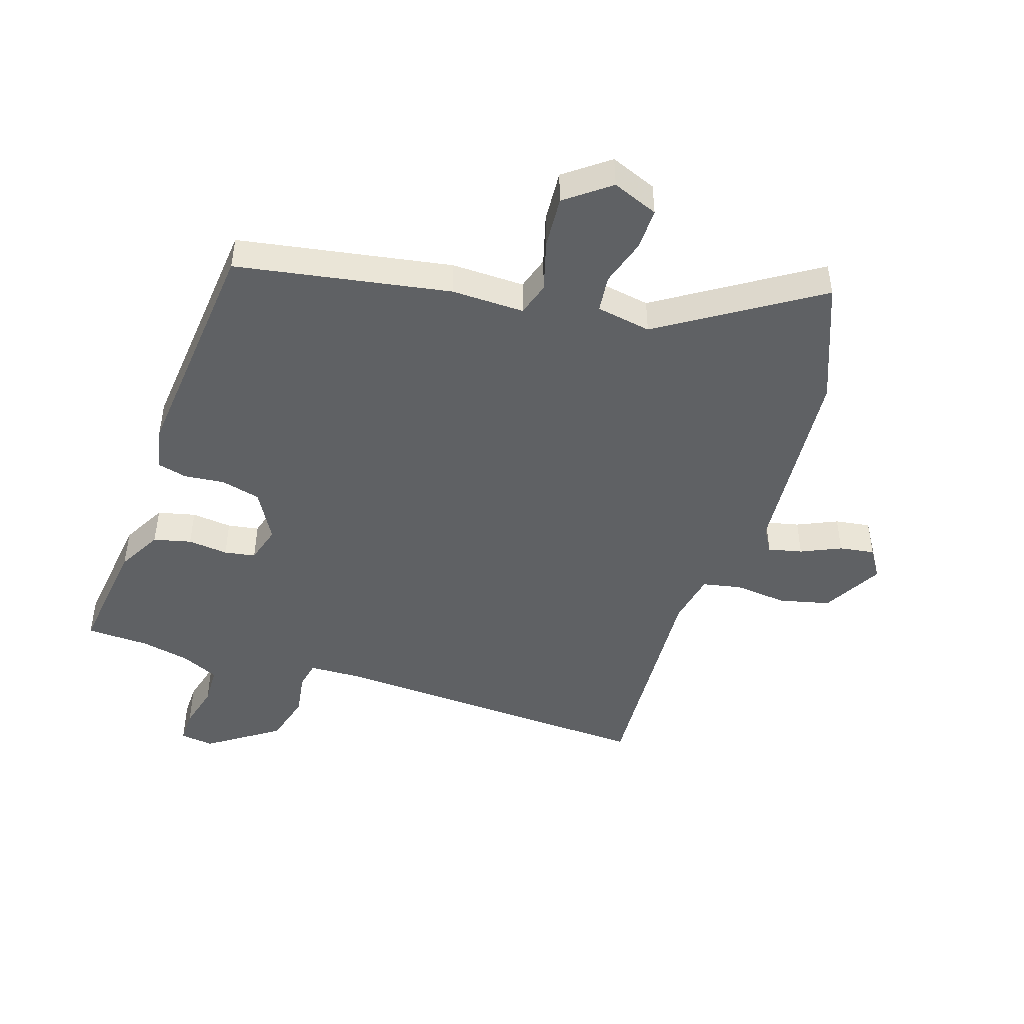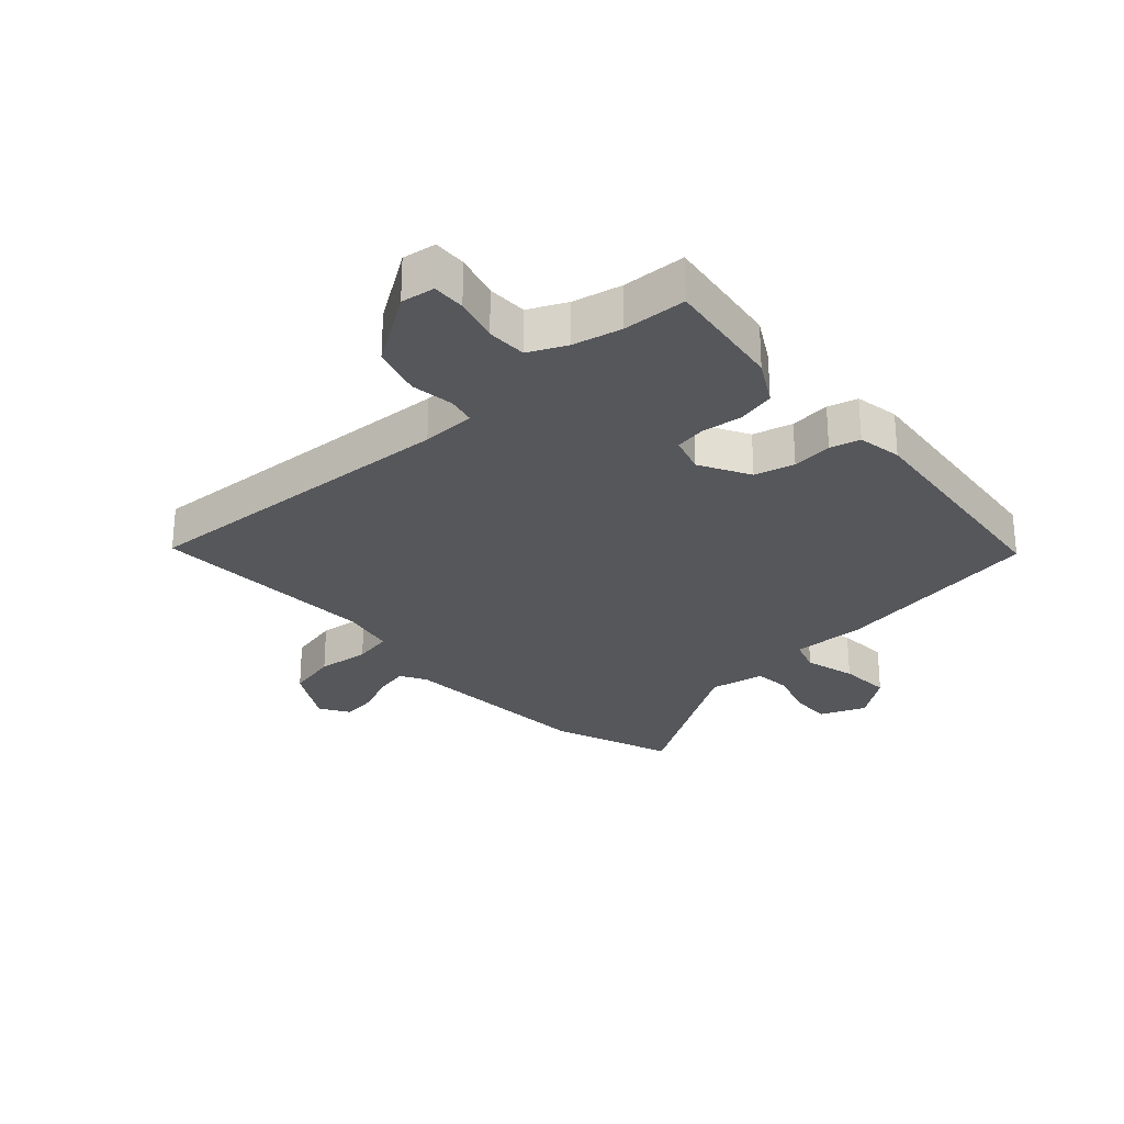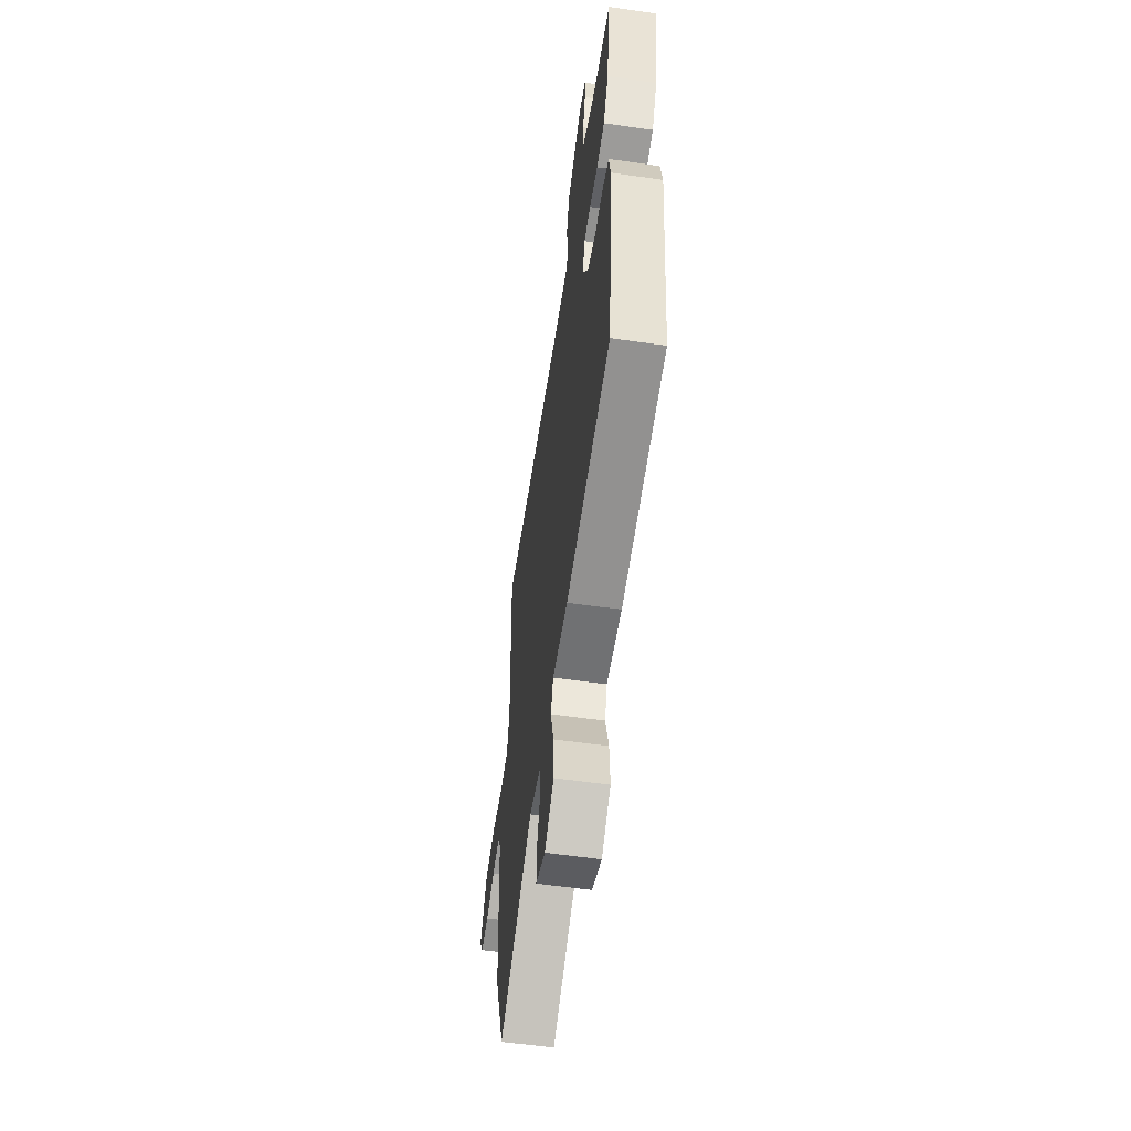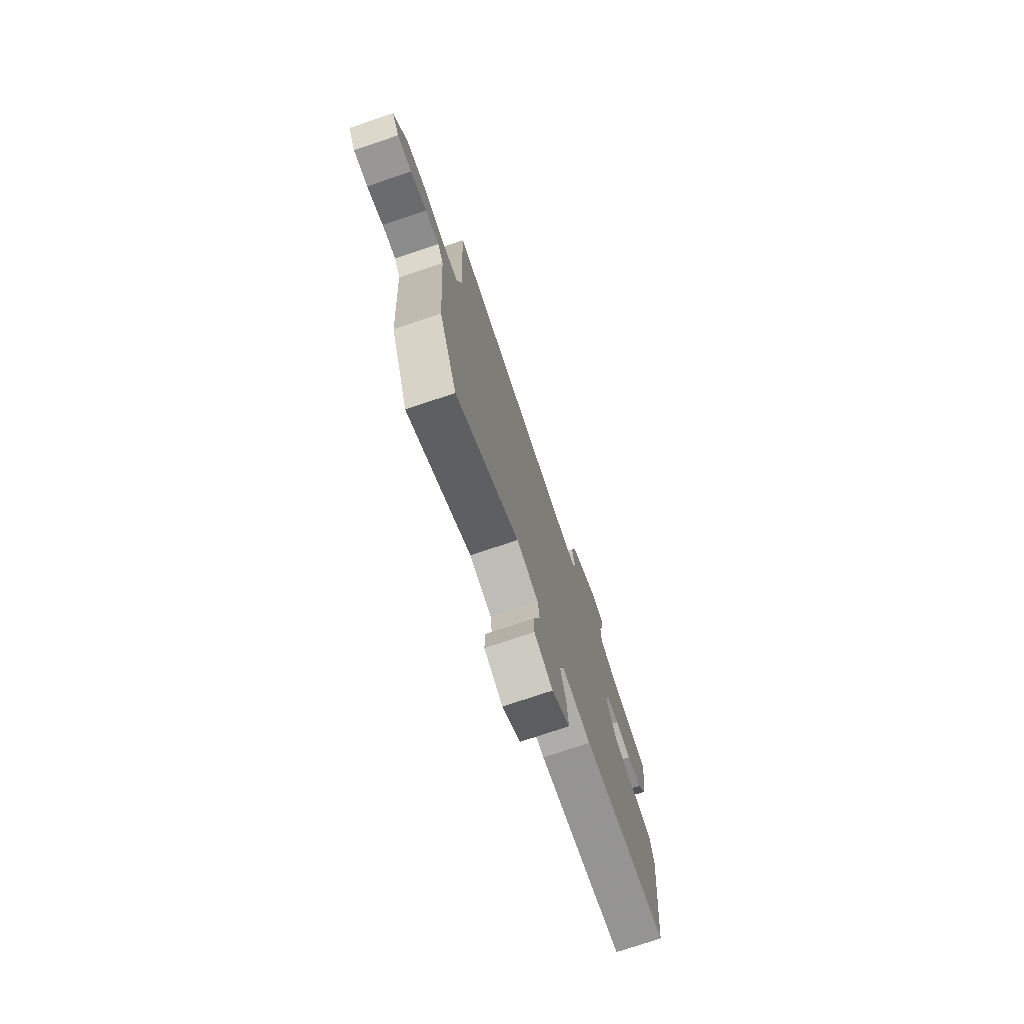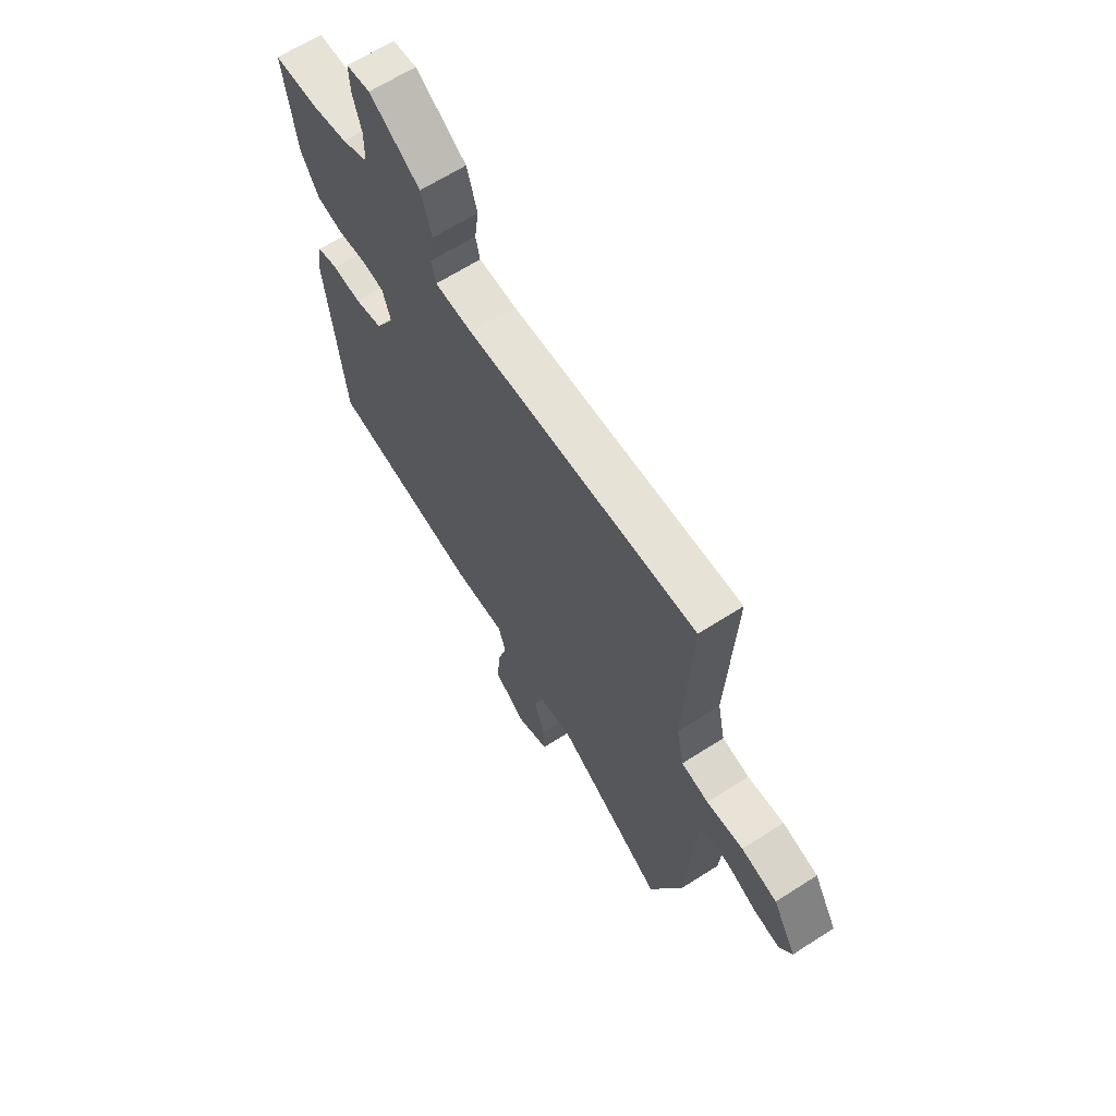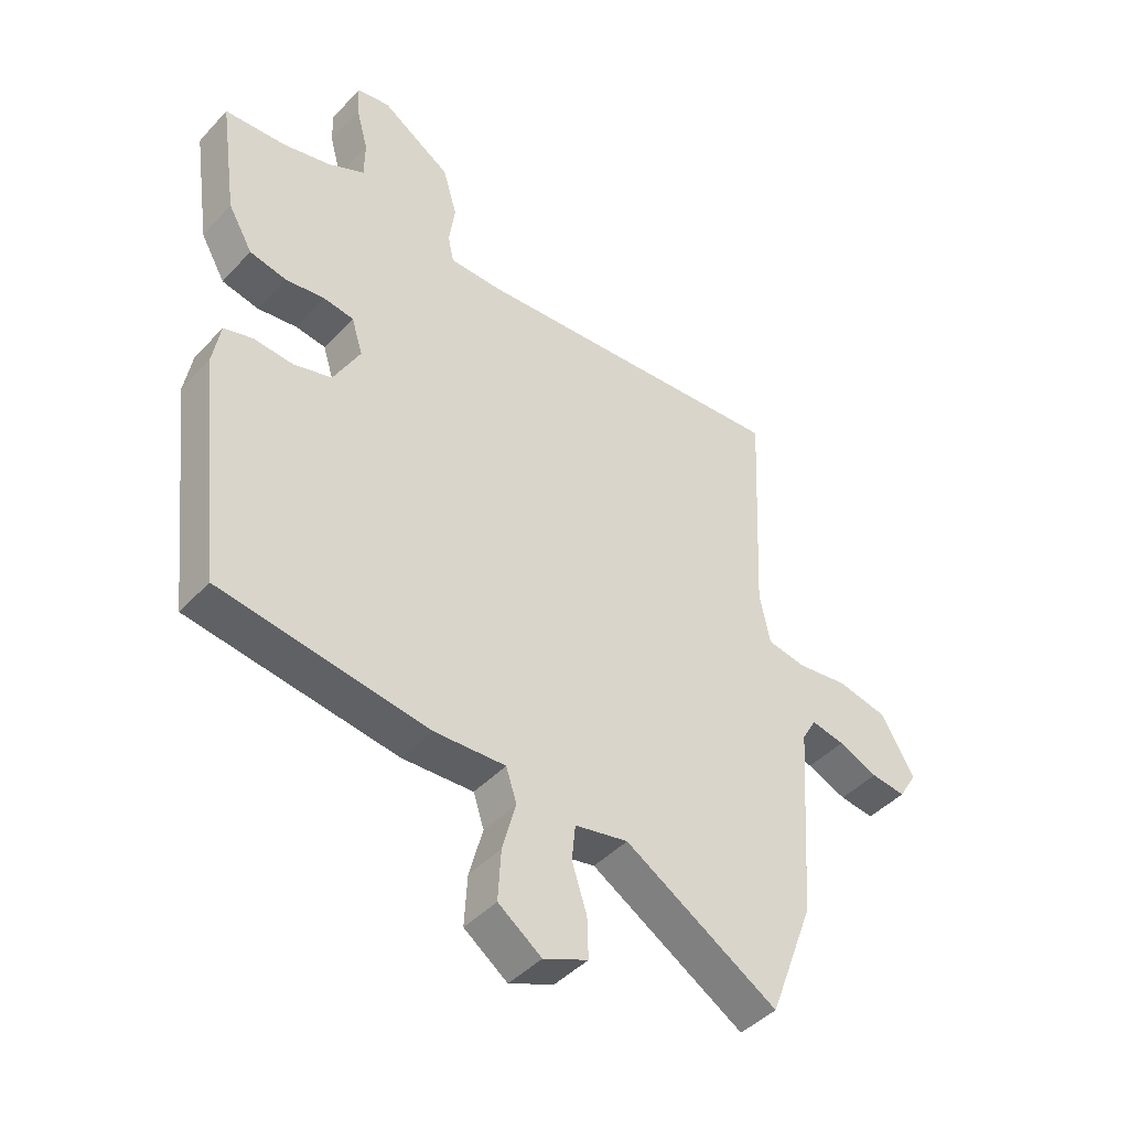
<metadata>
{"format":"obj","ext":"obj","renderer":"f3d","projection":"perspective","resolution":1024,"background":"white","views":[{"elev":-46.5,"azim":162.7,"up":"+Y"},{"elev":-27.4,"azim":42.3,"up":"+Y"},{"elev":-57.0,"azim":81.5,"up":"+Z"},{"elev":-75.4,"azim":-71.4,"up":"+Z"},{"elev":65.1,"azim":-122.8,"up":"+Z"},{"elev":-43.5,"azim":140.9,"up":"+Z"}]}
</metadata>
<code>
v 0.458 0.07 0.502
v 0.562 0.07 0.497
v 0.534 0.07 0.3
v 0.493 0.07 0.228
v 0.431 0.07 0.214
v 0.365 0.07 0.222
v 0.314 0.07 0.214
v 0.295 0.07 0.153
v 0.34 0.07 0.071
v 0.405 0.07 0.054
v 0.471 0.07 0.06
v 0.52 0.07 0.047
v 0.533 0.07 -0.025
v 0.491 0.07 -0.41
v 0.14 0.07 -0.466
v 0.02 0.07 -0.462
v 0.002 0.07 -0.517
v 0.025 0.07 -0.601
v 0.03 0.07 -0.686
v -0.043 0.07 -0.74
v -0.118 0.07 -0.709
v -0.116 0.07 -0.641
v -0.091 0.07 -0.564
v -0.097 0.07 -0.503
v -0.187 0.07 -0.486
v -0.445 0.07 -0.646
v -0.52 0.07 -0.447
v -0.542 0.07 -0.118
v -0.566 0.07 -0.076
v -0.622 0.07 -0.088
v -0.688 0.07 -0.117
v -0.746 0.07 -0.125
v -0.776 0.07 -0.076
v -0.72 0.07 0.021
v -0.636 0.07 0.04
v -0.55 0.07 0.03
v -0.486 0.07 0.042
v -0.468 0.07 0.128
v -0.485 0.07 0.504
v 0.054 0.07 0.472
v 0.142 0.07 0.474
v 0.152 0.07 0.519
v 0.142 0.07 0.59
v 0.166 0.07 0.672
v 0.283 0.07 0.749
v 0.338 0.07 0.741
v 0.336 0.07 0.687
v 0.316 0.07 0.614
v 0.317 0.07 0.549
v 0.378 0.07 0.52
v 0.458 0 0.502
v 0.562 0 0.497
v 0.534 0 0.3
v 0.493 0 0.228
v 0.431 0 0.214
v 0.365 0 0.222
v 0.314 0 0.214
v 0.295 0 0.153
v 0.34 0 0.071
v 0.405 0 0.054
v 0.471 0 0.06
v 0.52 0 0.047
v 0.533 0 -0.025
v 0.491 0 -0.41
v 0.14 0 -0.466
v 0.02 0 -0.462
v 0.002 0 -0.517
v 0.025 0 -0.601
v 0.03 0 -0.686
v -0.043 0 -0.74
v -0.118 0 -0.709
v -0.116 0 -0.641
v -0.091 0 -0.564
v -0.097 0 -0.503
v -0.187 0 -0.486
v -0.445 0 -0.646
v -0.52 0 -0.447
v -0.542 0 -0.118
v -0.566 0 -0.076
v -0.622 0 -0.088
v -0.688 0 -0.117
v -0.746 0 -0.125
v -0.776 0 -0.076
v -0.72 0 0.021
v -0.636 0 0.04
v -0.55 0 0.03
v -0.486 0 0.042
v -0.468 0 0.128
v -0.485 0 0.504
v 0.054 0 0.472
v 0.142 0 0.474
v 0.152 0 0.519
v 0.142 0 0.59
v 0.166 0 0.672
v 0.283 0 0.749
v 0.338 0 0.741
v 0.336 0 0.687
v 0.316 0 0.614
v 0.317 0 0.549
v 0.378 0 0.52
f 46 47 48
f 45 46 48
f 44 45 48
f 43 44 48
f 42 43 48
f 41 42 48 49
f 38 39 40
f 37 38 40 41
f 34 35 36
f 33 34 36
f 32 33 36
f 31 32 36
f 30 31 36
f 29 30 36 37
f 41 49 50
f 37 41 50
f 29 37 50
f 28 29 50
f 21 22 23
f 20 21 23
f 19 20 23
f 18 19 23
f 17 18 23
f 16 17 23 24
f 14 15 16
f 13 14 16
f 12 13 16
f 11 12 16
f 10 11 16
f 16 24 25
f 10 16 25
f 9 10 25
f 4 5 6
f 3 4 6
f 2 3 6
f 1 2 6
f 1 6 7
f 50 1 7
f 28 50 7 8
f 26 27 28
f 25 26 28
f 9 25 28
f 8 9 28
f 98 97 96
f 98 96 95
f 98 95 94
f 98 94 93
f 98 93 92
f 99 98 92 91
f 90 89 88
f 91 90 88 87
f 86 85 84
f 86 84 83
f 86 83 82
f 86 82 81
f 86 81 80
f 87 86 80 79
f 100 99 91
f 100 91 87
f 100 87 79
f 100 79 78
f 73 72 71
f 73 71 70
f 73 70 69
f 73 69 68
f 73 68 67
f 74 73 67 66
f 66 65 64
f 66 64 63
f 66 63 62
f 66 62 61
f 66 61 60
f 75 74 66
f 75 66 60
f 75 60 59
f 56 55 54
f 56 54 53
f 56 53 52
f 56 52 51
f 57 56 51
f 57 51 100
f 58 57 100 78
f 78 77 76
f 78 76 75
f 78 75 59
f 78 59 58
f 1 51 52 2
f 2 52 53 3
f 3 53 54 4
f 4 54 55 5
f 5 55 56 6
f 6 56 57 7
f 7 57 58 8
f 8 58 59 9
f 9 59 60 10
f 10 60 61 11
f 11 61 62 12
f 12 62 63 13
f 13 63 64 14
f 14 64 65 15
f 15 65 66 16
f 16 66 67 17
f 17 67 68 18
f 18 68 69 19
f 19 69 70 20
f 20 70 71 21
f 21 71 72 22
f 22 72 73 23
f 23 73 74 24
f 24 74 75 25
f 25 75 76 26
f 26 76 77 27
f 27 77 78 28
f 28 78 79 29
f 29 79 80 30
f 30 80 81 31
f 31 81 82 32
f 32 82 83 33
f 33 83 84 34
f 34 84 85 35
f 35 85 86 36
f 36 86 87 37
f 37 87 88 38
f 38 88 89 39
f 39 89 90 40
f 40 90 91 41
f 41 91 92 42
f 42 92 93 43
f 43 93 94 44
f 44 94 95 45
f 45 95 96 46
f 46 96 97 47
f 47 97 98 48
f 48 98 99 49
f 49 99 100 50
f 50 100 51 1

</code>
